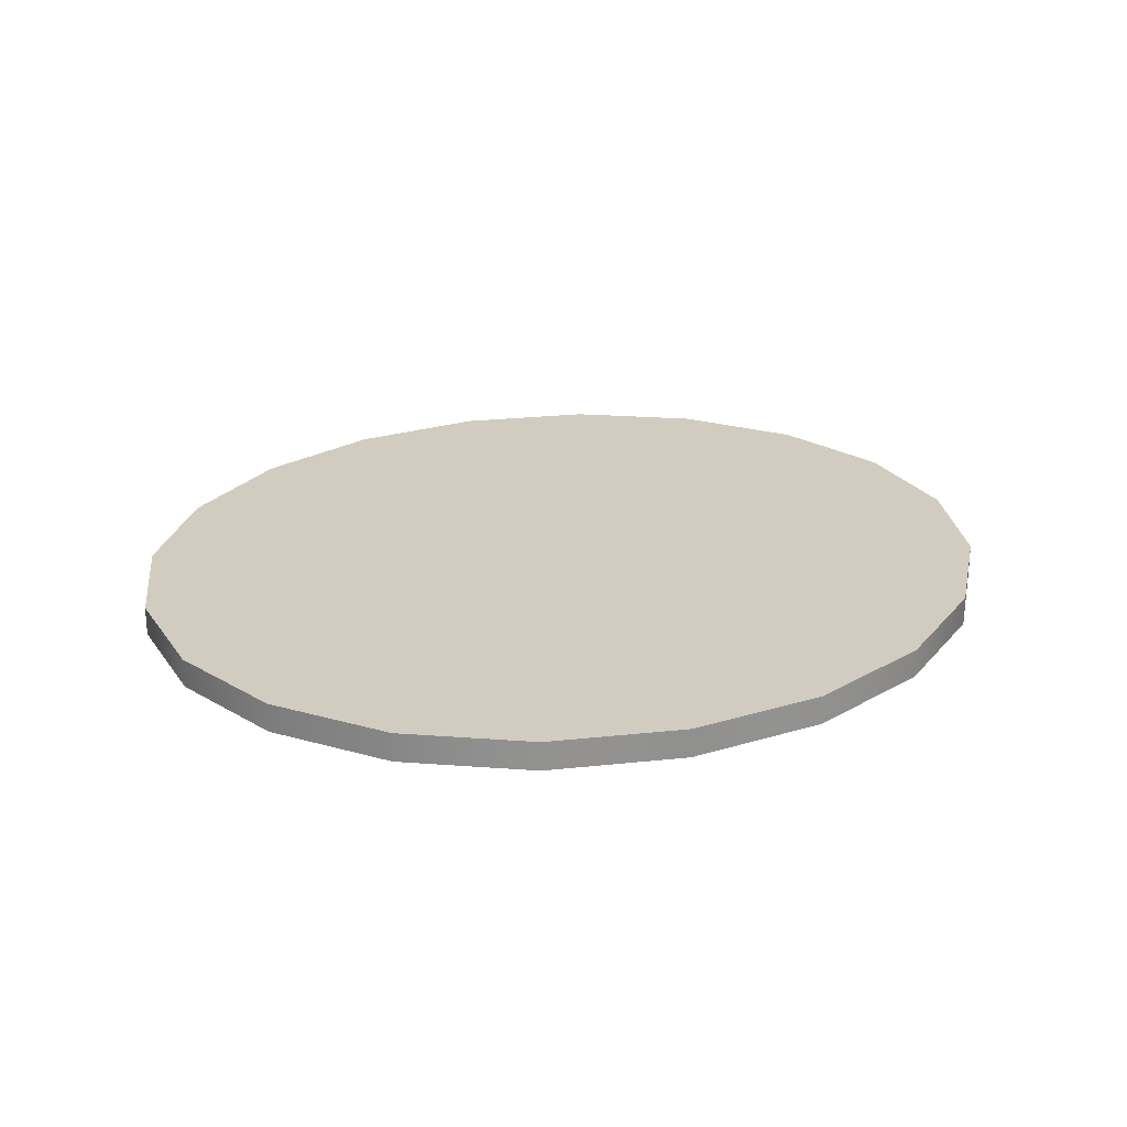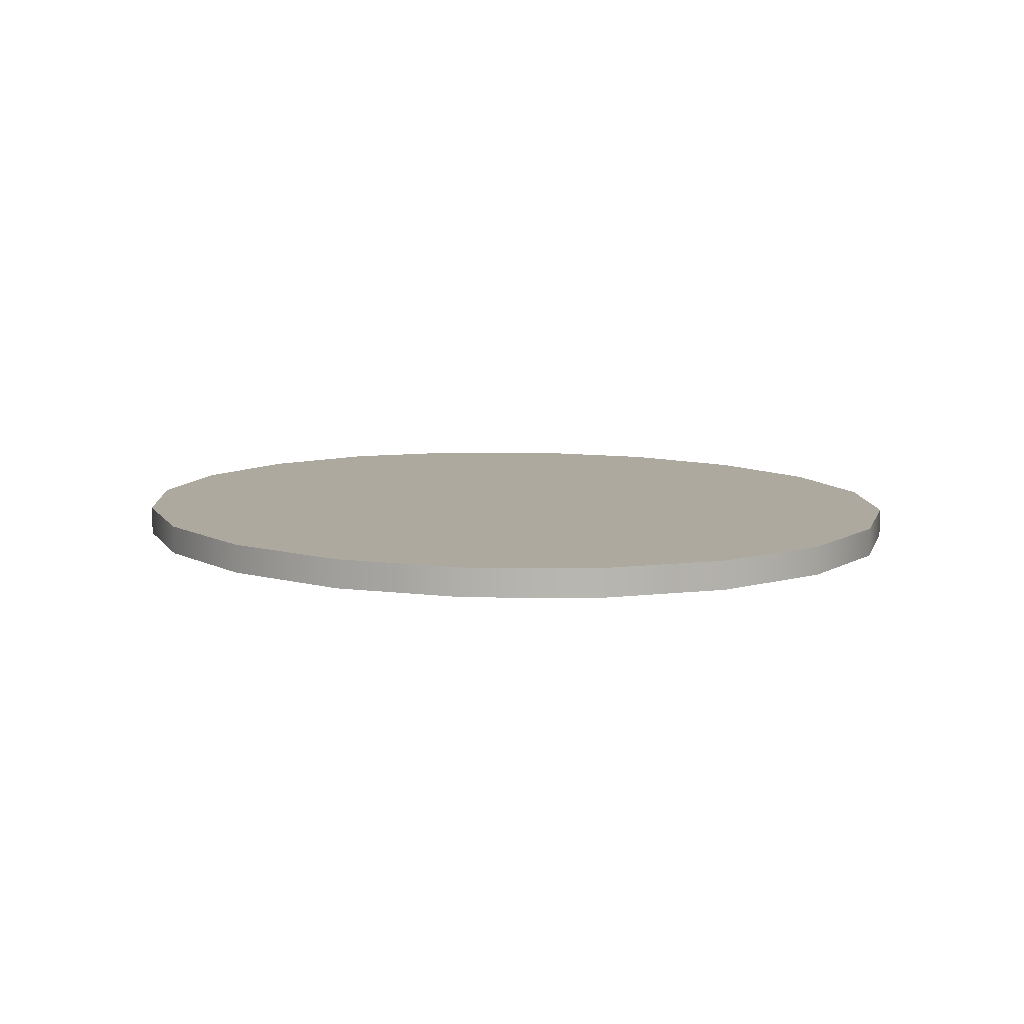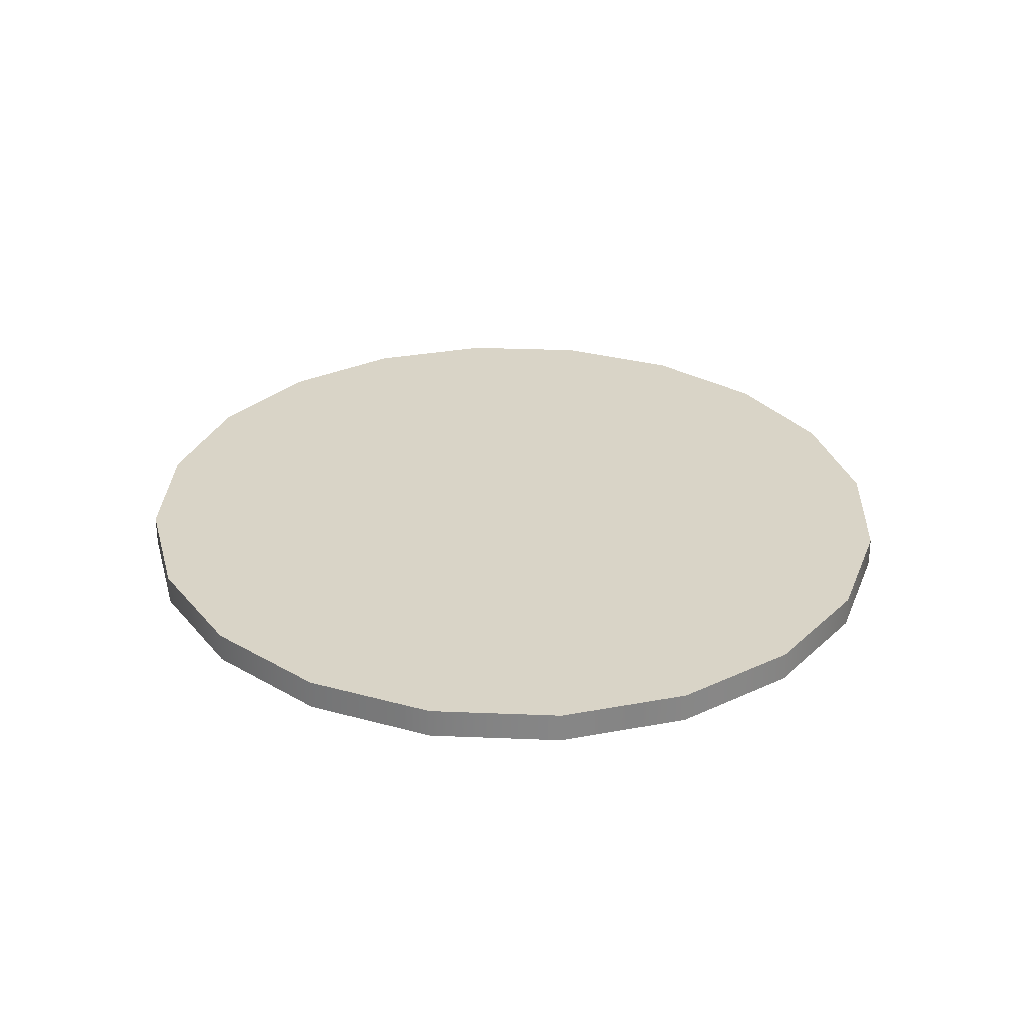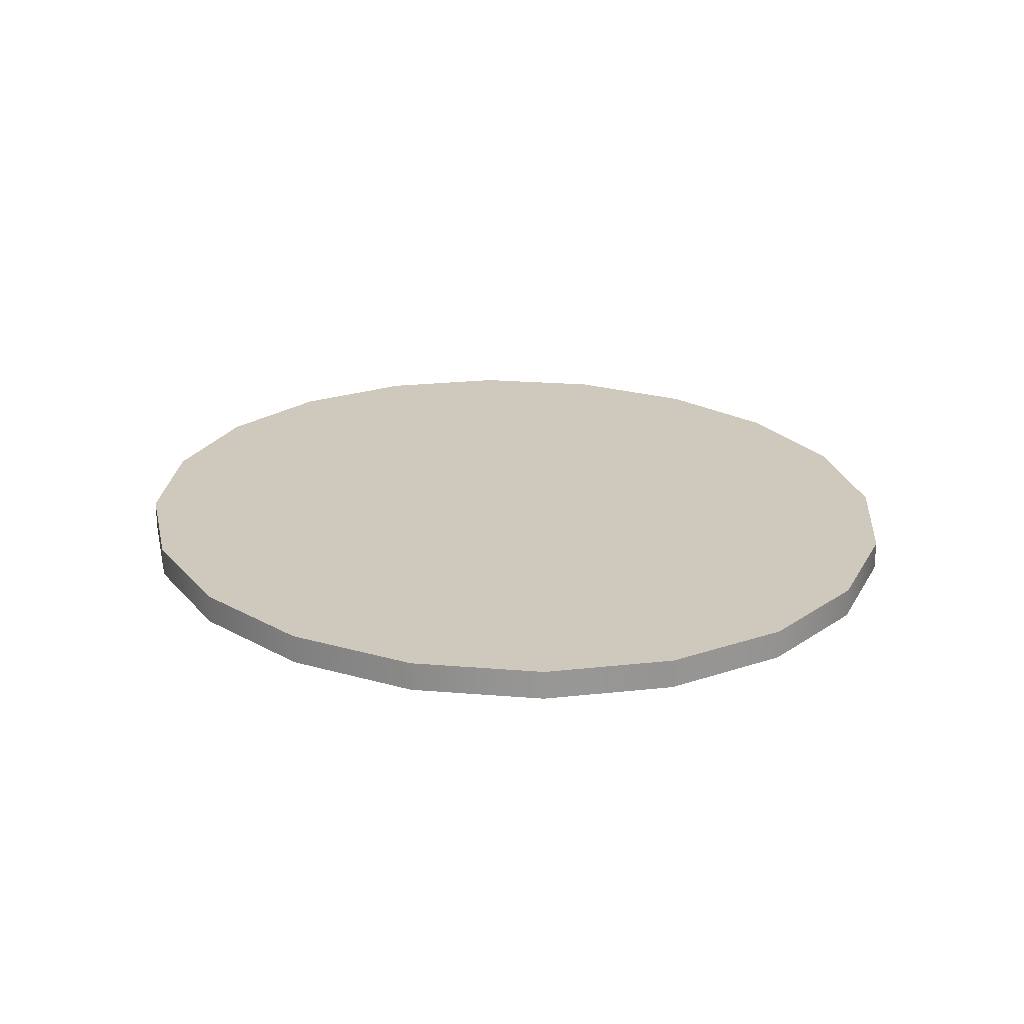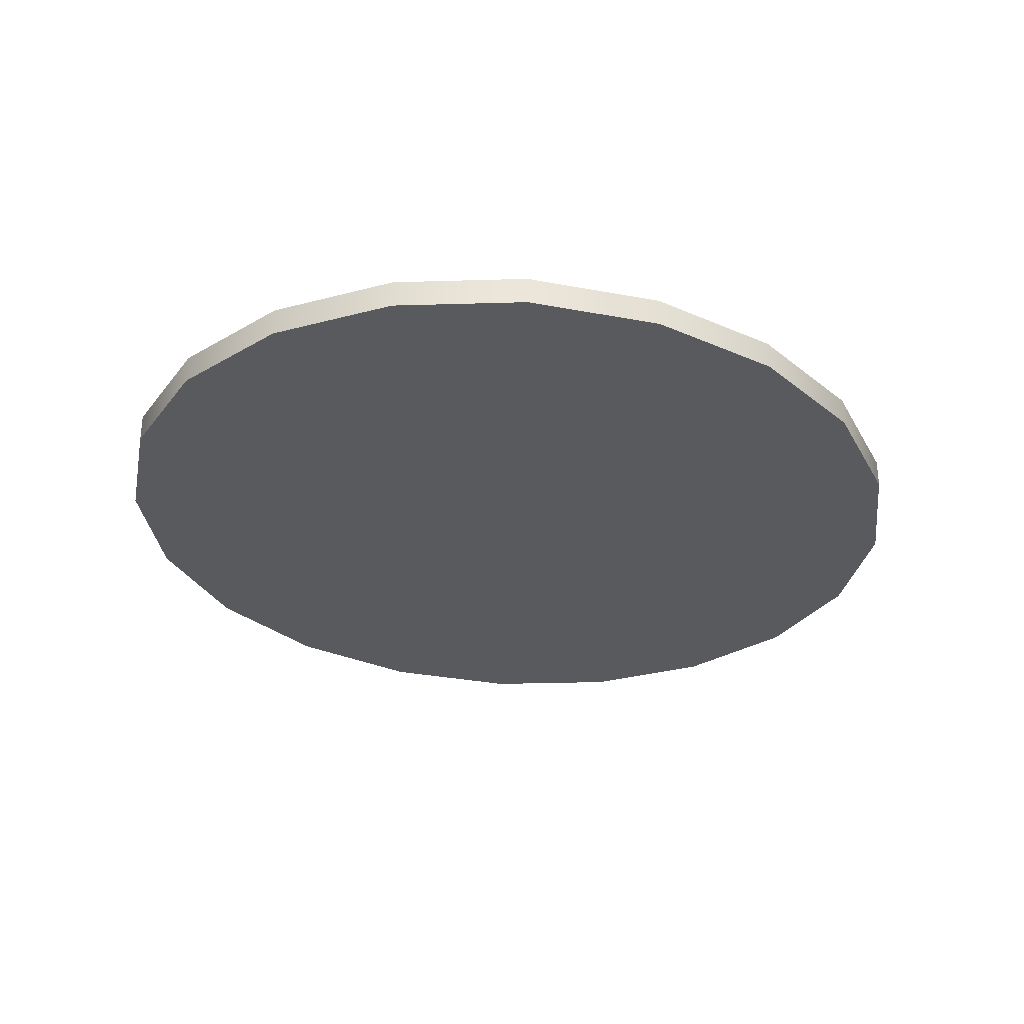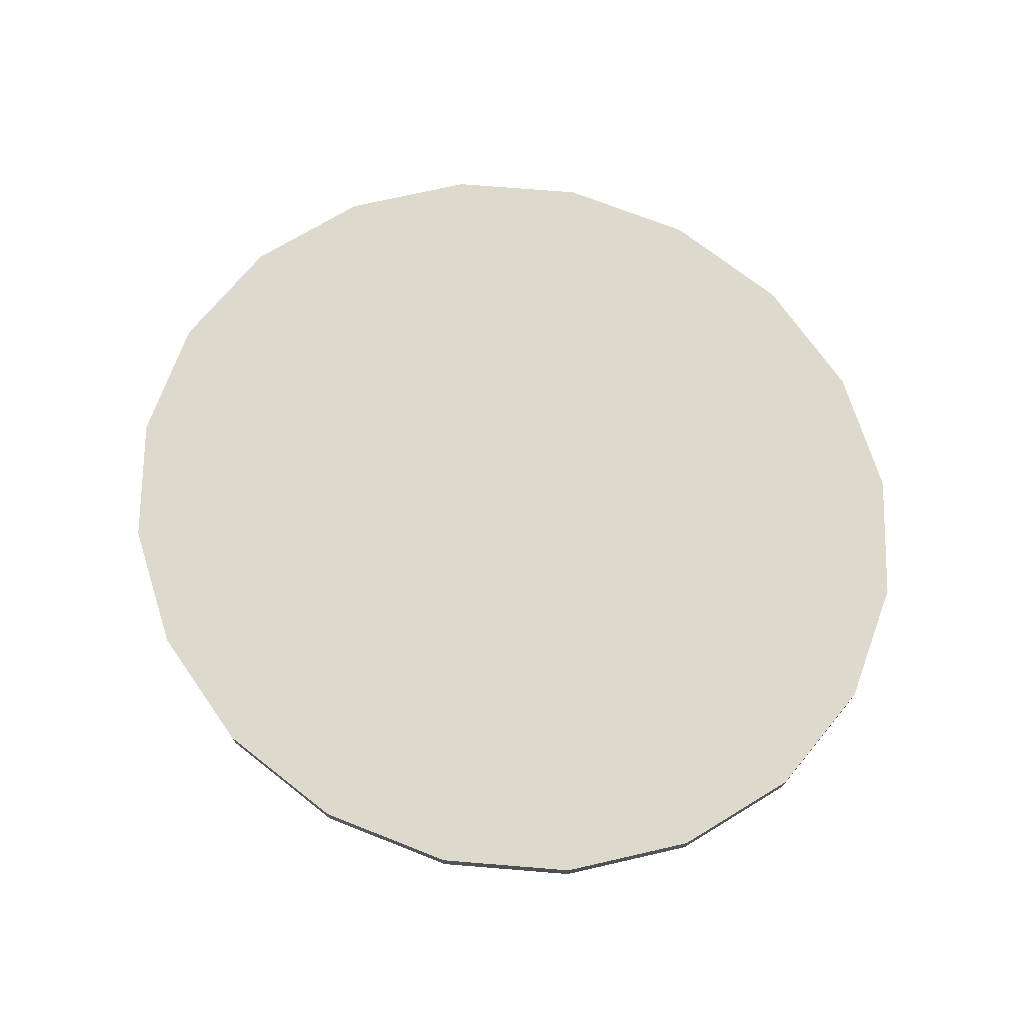
<metadata>
{"format":"obj","ext":"obj","renderer":"f3d","projection":"perspective","resolution":1024,"background":"white","views":[{"elev":23.9,"azim":-35.5,"up":"+Y"},{"elev":9.0,"azim":-117.8,"up":"+Y"},{"elev":28.4,"azim":-96.2,"up":"+Y"},{"elev":22.3,"azim":-110.7,"up":"+Y"},{"elev":-31.2,"azim":139.7,"up":"+Y"},{"elev":71.9,"azim":-150.2,"up":"+Y"}]}
</metadata>
<code>
g pb_Mesh200784
v -0 0 0
v -0 0.5 0
v 0.3769 0 2.195
v 0.3769 0.5 2.195
v 0.3769 0 2.195
v 0.3769 0.5 2.195
v 1.471 0 4.175
v 1.471 0.5 4.175
v 1.471 0 4.175
v 1.471 0.5 4.175
v 3.174 0 5.746
v 3.174 0.5 5.746
v 3.174 0 5.746
v 3.174 0.5 5.746
v 5.321 0 6.755
v 5.321 0.5 6.755
v 5.321 0 6.755
v 5.321 0.5 6.755
v 7.7 0 7.103
v 7.7 0.5 7.103
v 7.7 0 7.103
v 7.7 0.5 7.103
v 10.08 0 6.755
v 10.08 0.5 6.755
v 10.08 0 6.755
v 10.08 0.5 6.755
v 12.23 0 5.746
v 12.23 0.5 5.746
v 12.23 0 5.746
v 12.23 0.5 5.746
v 13.93 0 4.175
v 13.93 0.5 4.175
v 13.93 0 4.175
v 13.93 0.5 4.175
v 15.02 0 2.195
v 15.02 0.5 2.195
v 15.02 0 2.195
v 15.02 0.5 2.195
v 15.4 0 0
v 15.4 0.5 0
v 15.4 0 0
v 15.4 0.5 0
v 15.02 0 -2.195
v 15.02 0.5 -2.195
v 15.02 0 -2.195
v 15.02 0.5 -2.195
v 13.93 0 -4.175
v 13.93 0.5 -4.175
v 13.93 0 -4.175
v 13.93 0.5 -4.175
v 12.23 0 -5.746
v 12.23 0.5 -5.746
v 12.23 0 -5.746
v 12.23 0.5 -5.746
v 10.08 0 -6.755
v 10.08 0.5 -6.755
v 10.08 0 -6.755
v 10.08 0.5 -6.755
v 7.7 0 -7.103
v 7.7 0.5 -7.103
v 7.7 0 -7.103
v 7.7 0.5 -7.103
v 5.321 0 -6.755
v 5.321 0.5 -6.755
v 5.321 0 -6.755
v 5.321 0.5 -6.755
v 3.174 0 -5.746
v 3.174 0.5 -5.746
v 3.174 0 -5.746
v 3.174 0.5 -5.746
v 1.471 0 -4.175
v 1.471 0.5 -4.175
v 1.471 0 -4.175
v 1.471 0.5 -4.175
v 0.3769 0 -2.195
v 0.3769 0.5 -2.195
v 0.3769 0 -2.195
v 0.3769 0.5 -2.195
v 0.3769 0 2.195
v 7.7 0 0
v -0 0 0
v 1.471 0 4.175
v 3.174 0 5.746
v 5.321 0 6.755
v 7.7 0 7.103
v 10.08 0 6.755
v 12.23 0 5.746
v 13.93 0 4.175
v 15.02 0 2.195
v 15.4 0 0
v 15.02 0 -2.195
v 13.93 0 -4.175
v 12.23 0 -5.746
v 10.08 0 -6.755
v 7.7 0 -7.103
v 5.321 0 -6.755
v 3.174 0 -5.746
v 1.471 0 -4.175
v 0.3769 0 -2.195
v -0 0.5 0
v 7.7 0.5 0
v 0.3769 0.5 2.195
v 1.471 0.5 4.175
v 3.174 0.5 5.746
v 5.321 0.5 6.755
v 7.7 0.5 7.103
v 10.08 0.5 6.755
v 12.23 0.5 5.746
v 13.93 0.5 4.175
v 15.02 0.5 2.195
v 15.4 0.5 0
v 15.02 0.5 -2.195
v 13.93 0.5 -4.175
v 12.23 0.5 -5.746
v 10.08 0.5 -6.755
v 7.7 0.5 -7.103
v 5.321 0.5 -6.755
v 3.174 0.5 -5.746
v 1.471 0.5 -4.175
v 0.3769 0.5 -2.195
g pb_Mesh200784_0
f 3 2 1
f 3 4 2
f 7 6 5
f 7 8 6
f 11 10 9
f 11 12 10
f 15 14 13
f 15 16 14
f 19 18 17
f 19 20 18
f 23 22 21
f 23 24 22
f 27 26 25
f 27 28 26
f 31 30 29
f 31 32 30
f 35 34 33
f 35 36 34
f 39 38 37
f 39 40 38
f 43 42 41
f 43 44 42
f 47 46 45
f 47 48 46
f 51 50 49
f 51 52 50
f 55 54 53
f 55 56 54
f 59 58 57
f 59 60 58
f 63 62 61
f 63 64 62
f 67 66 65
f 67 68 66
f 71 70 69
f 71 72 70
f 75 74 73
f 75 76 74
f 1 78 77
f 1 2 78
f 81 80 79
f 79 80 82
f 82 80 83
f 83 80 84
f 84 80 85
f 85 80 86
f 86 80 87
f 87 80 88
f 88 80 89
f 89 80 90
f 90 80 91
f 91 80 92
f 92 80 93
f 93 80 94
f 94 80 95
f 95 80 96
f 96 80 97
f 97 80 98
f 98 80 99
f 99 80 81
f 102 101 100
f 103 101 102
f 104 101 103
f 105 101 104
f 106 101 105
f 107 101 106
f 108 101 107
f 109 101 108
f 110 101 109
f 111 101 110
f 112 101 111
f 113 101 112
f 114 101 113
f 115 101 114
f 116 101 115
f 117 101 116
f 118 101 117
f 119 101 118
f 120 101 119
f 100 101 120

</code>
